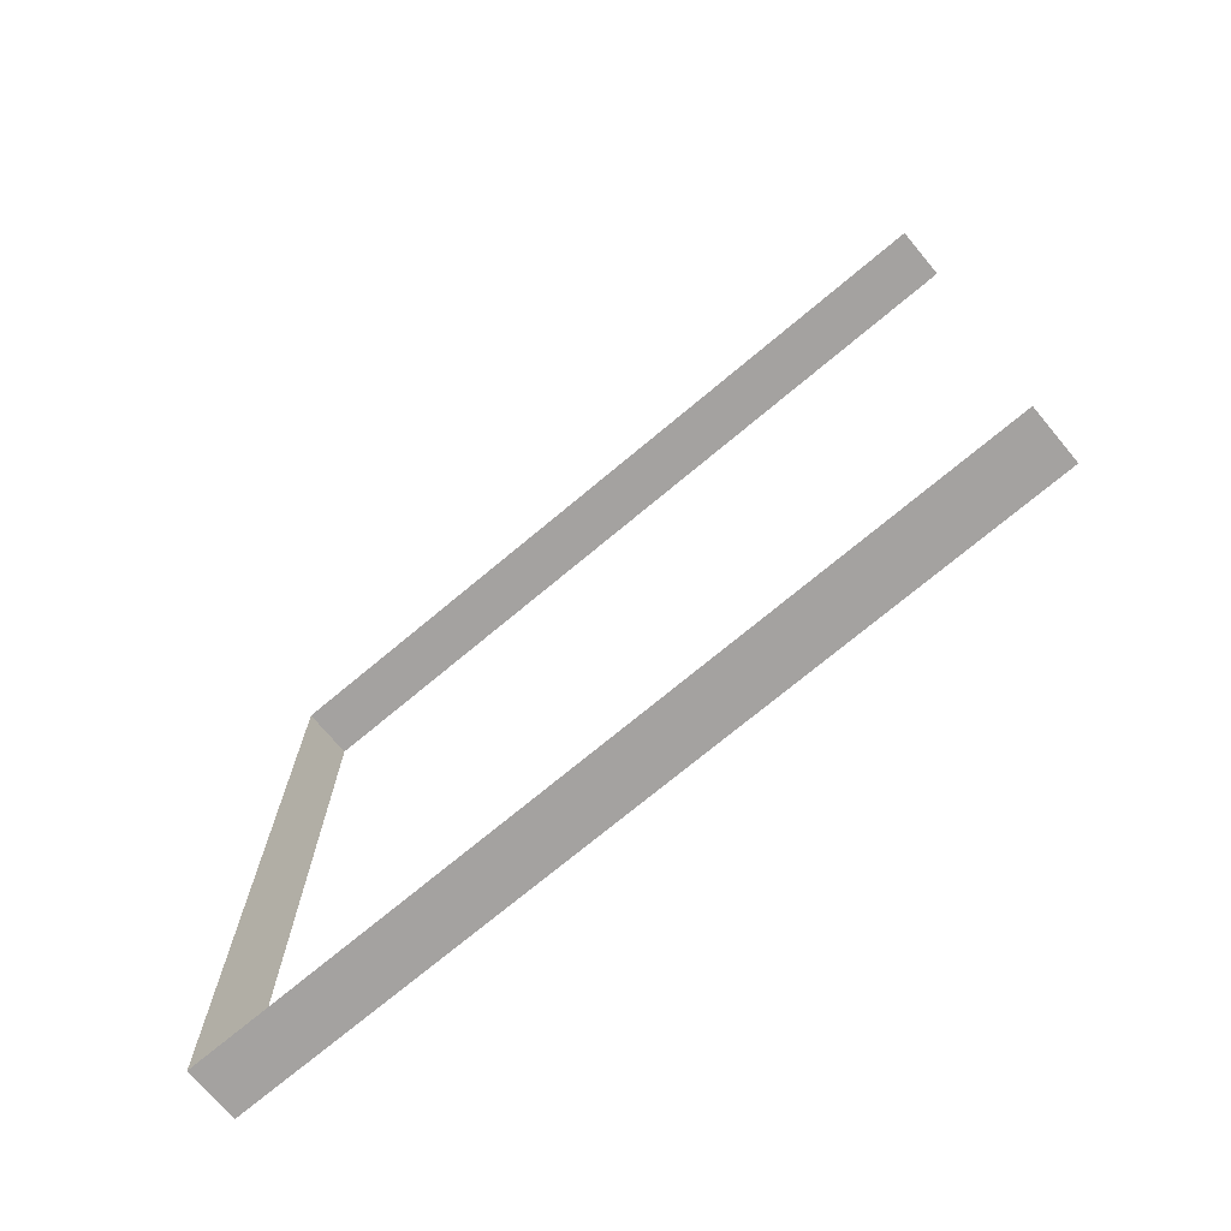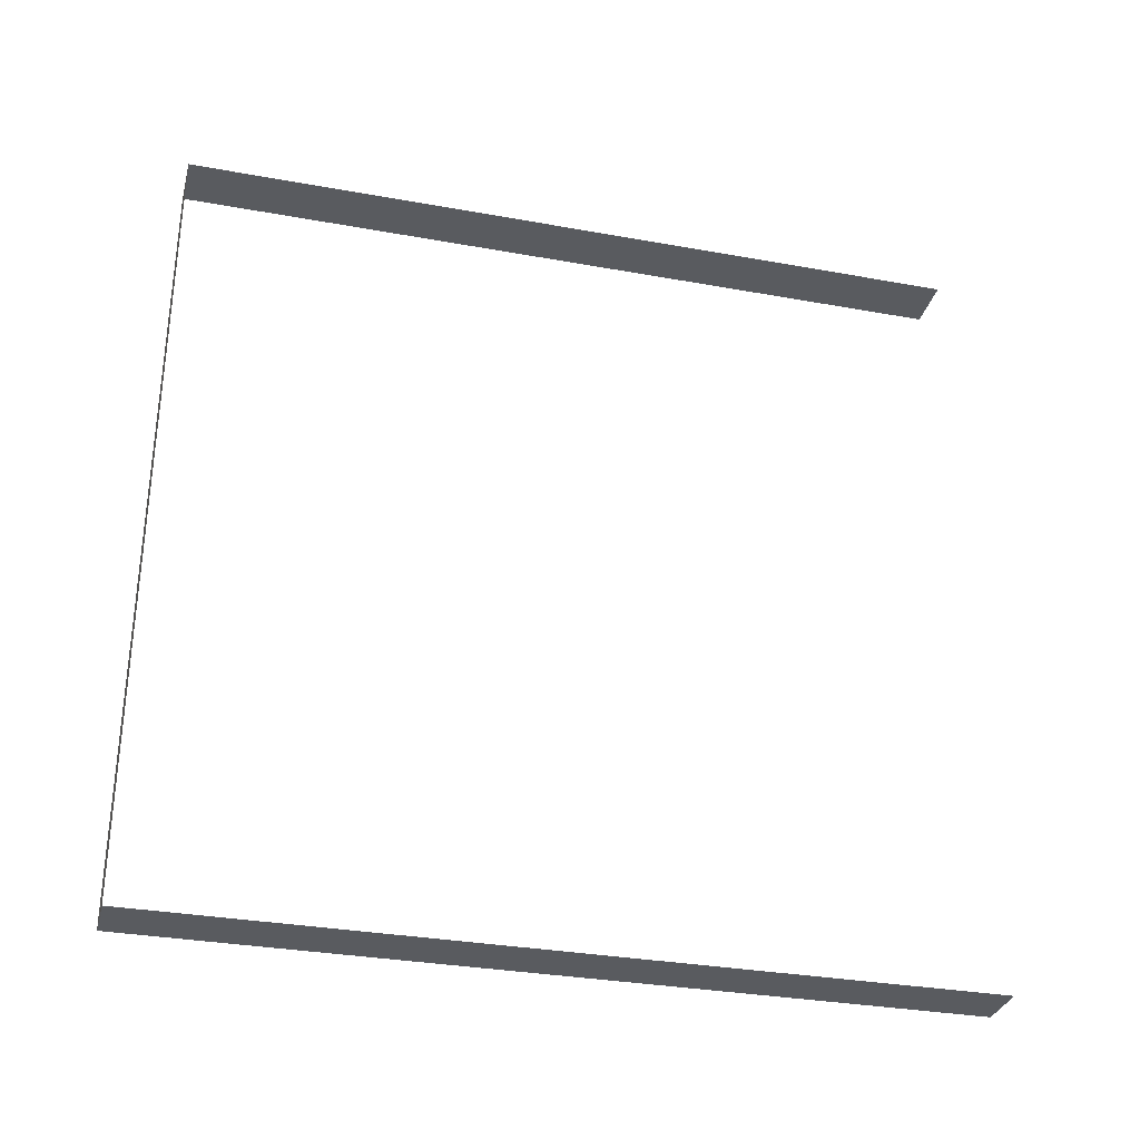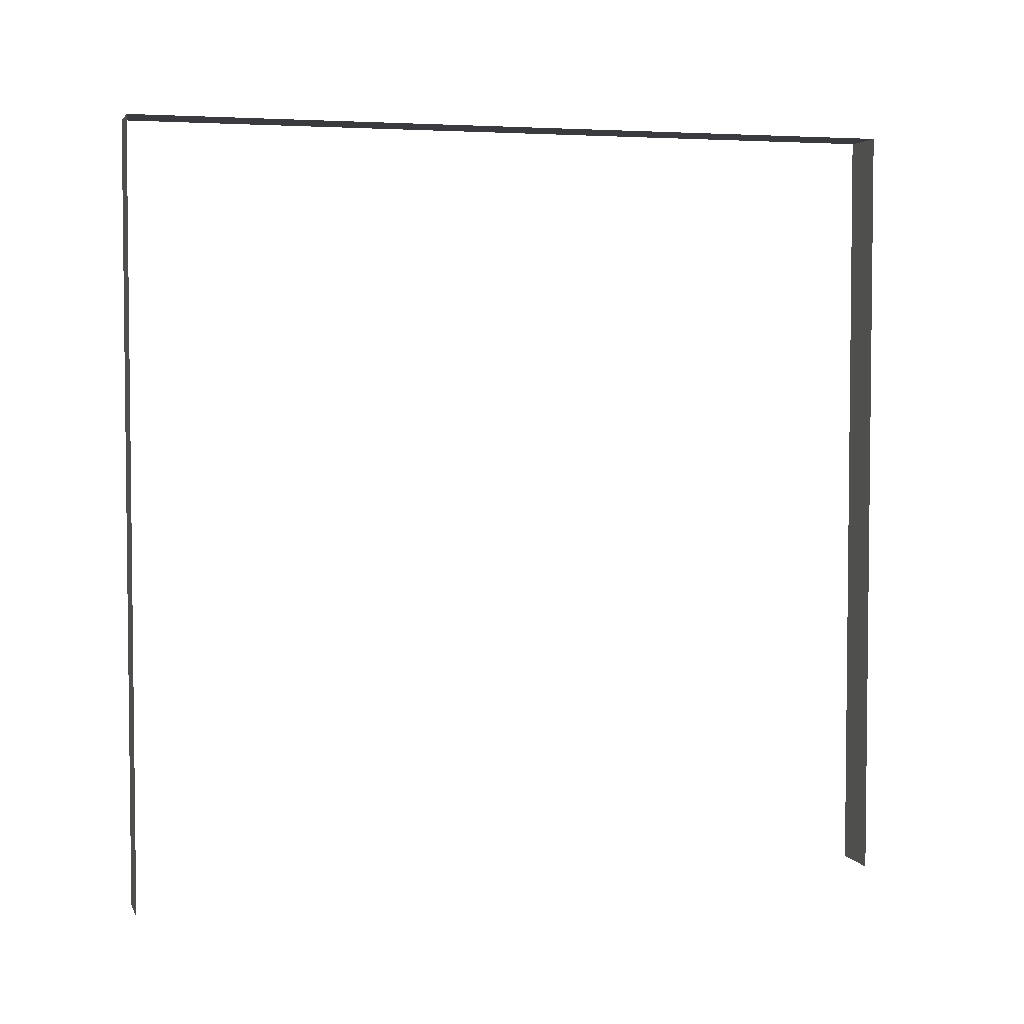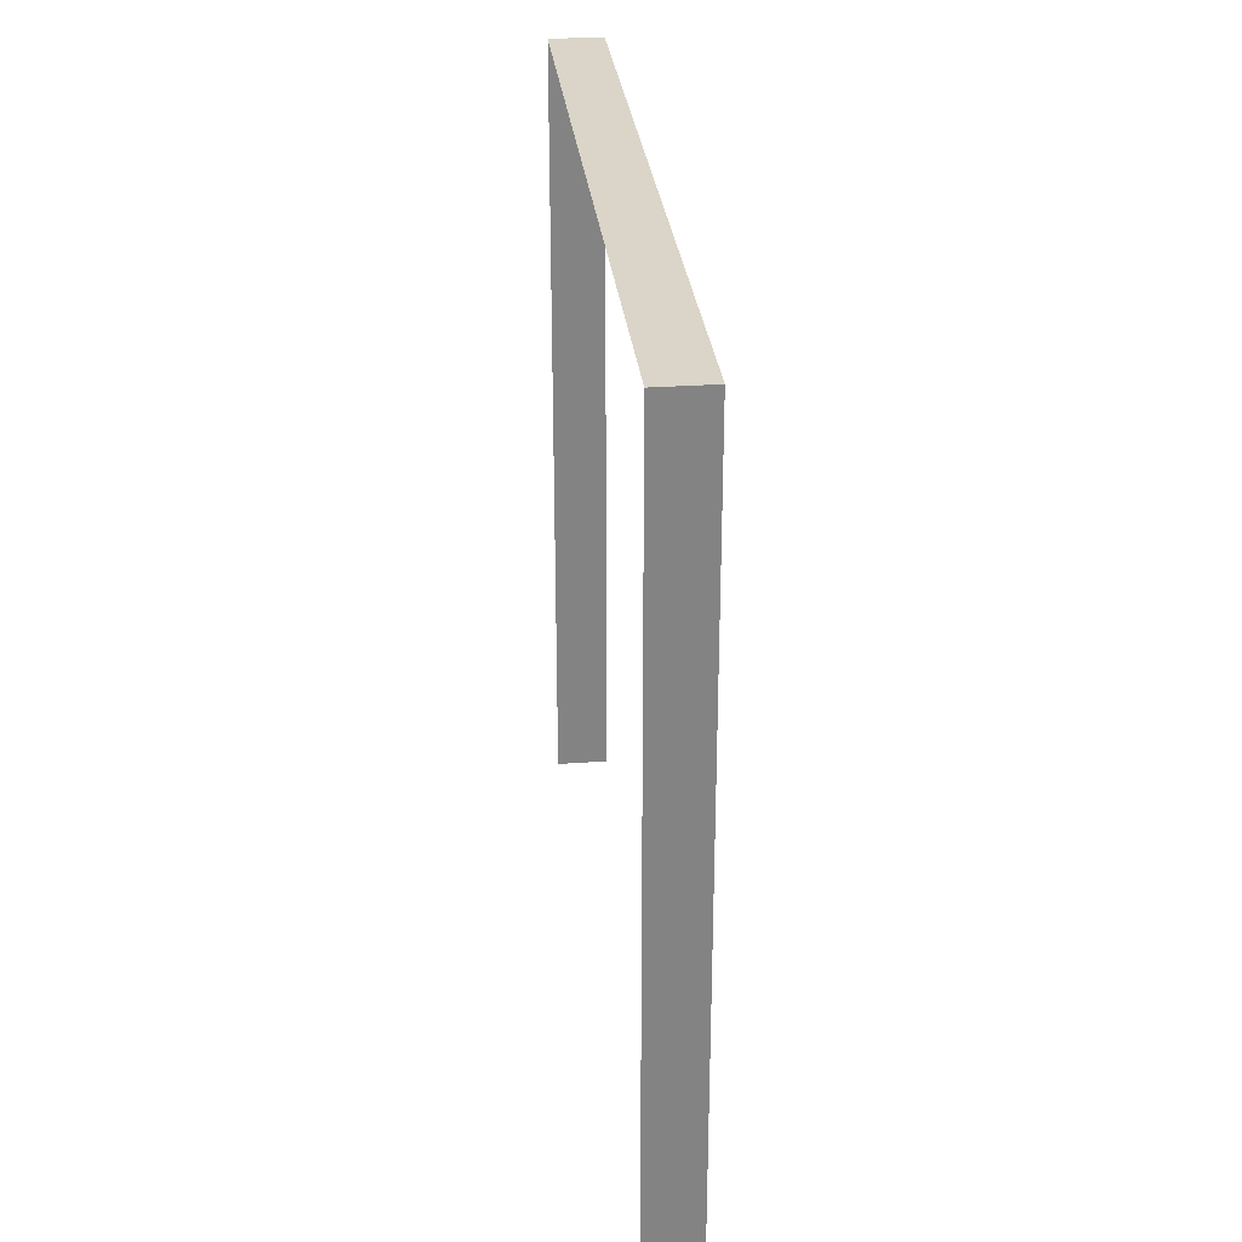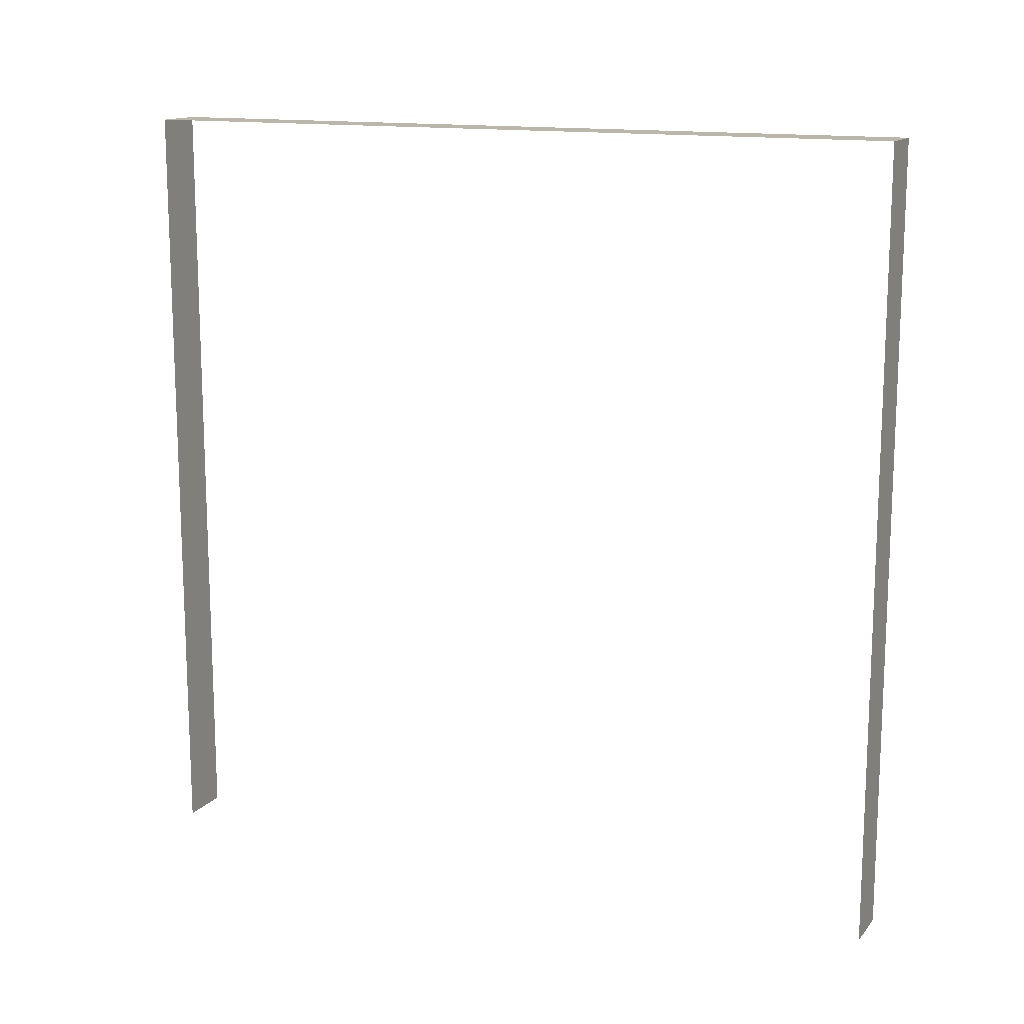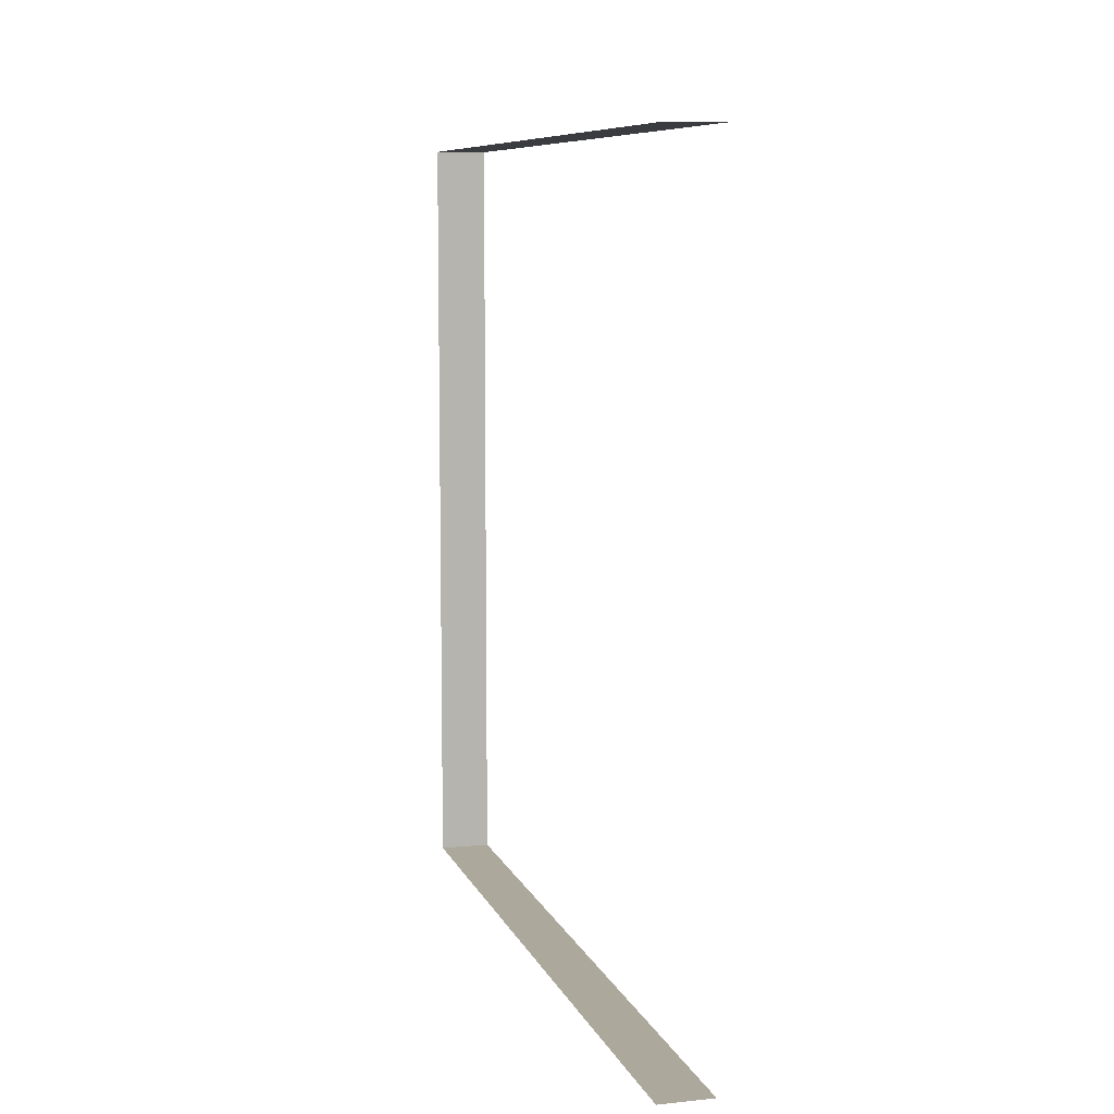
<metadata>
{"format":"obj","ext":"obj","renderer":"f3d","projection":"perspective","resolution":1024,"background":"white","views":[{"elev":-72.7,"azim":-50.1,"up":"+Z"},{"elev":-32.0,"azim":-104.3,"up":"+Z"},{"elev":3.8,"azim":-105.7,"up":"+Y"},{"elev":29.3,"azim":-6.0,"up":"+Y"},{"elev":14.1,"azim":-65.2,"up":"+Y"},{"elev":8.5,"azim":-15.6,"up":"+Z"}]}
</metadata>
<code>
v -0.2 3 3
v -9.246e-07 3 -2.348e-07
v -1.531e-06 3 3
v -0.2 3 -4.411e-07
v -0.2 3 -4.411e-07
v -9.246e-07 -2.545e-08 -1.037e-07
v -9.246e-07 3 -2.348e-07
v -0.2 -2.545e-08 -3.1e-07
v -1.531e-06 3 3
v -0.2 -2.571e-07 3
v -0.2 3 3
v -1.531e-06 -2.571e-07 3
g wall15_20360_423
f 1 3 2
f 2 4 1
f 5 7 6
f 6 8 5
f 9 11 10
f 10 12 9

</code>
